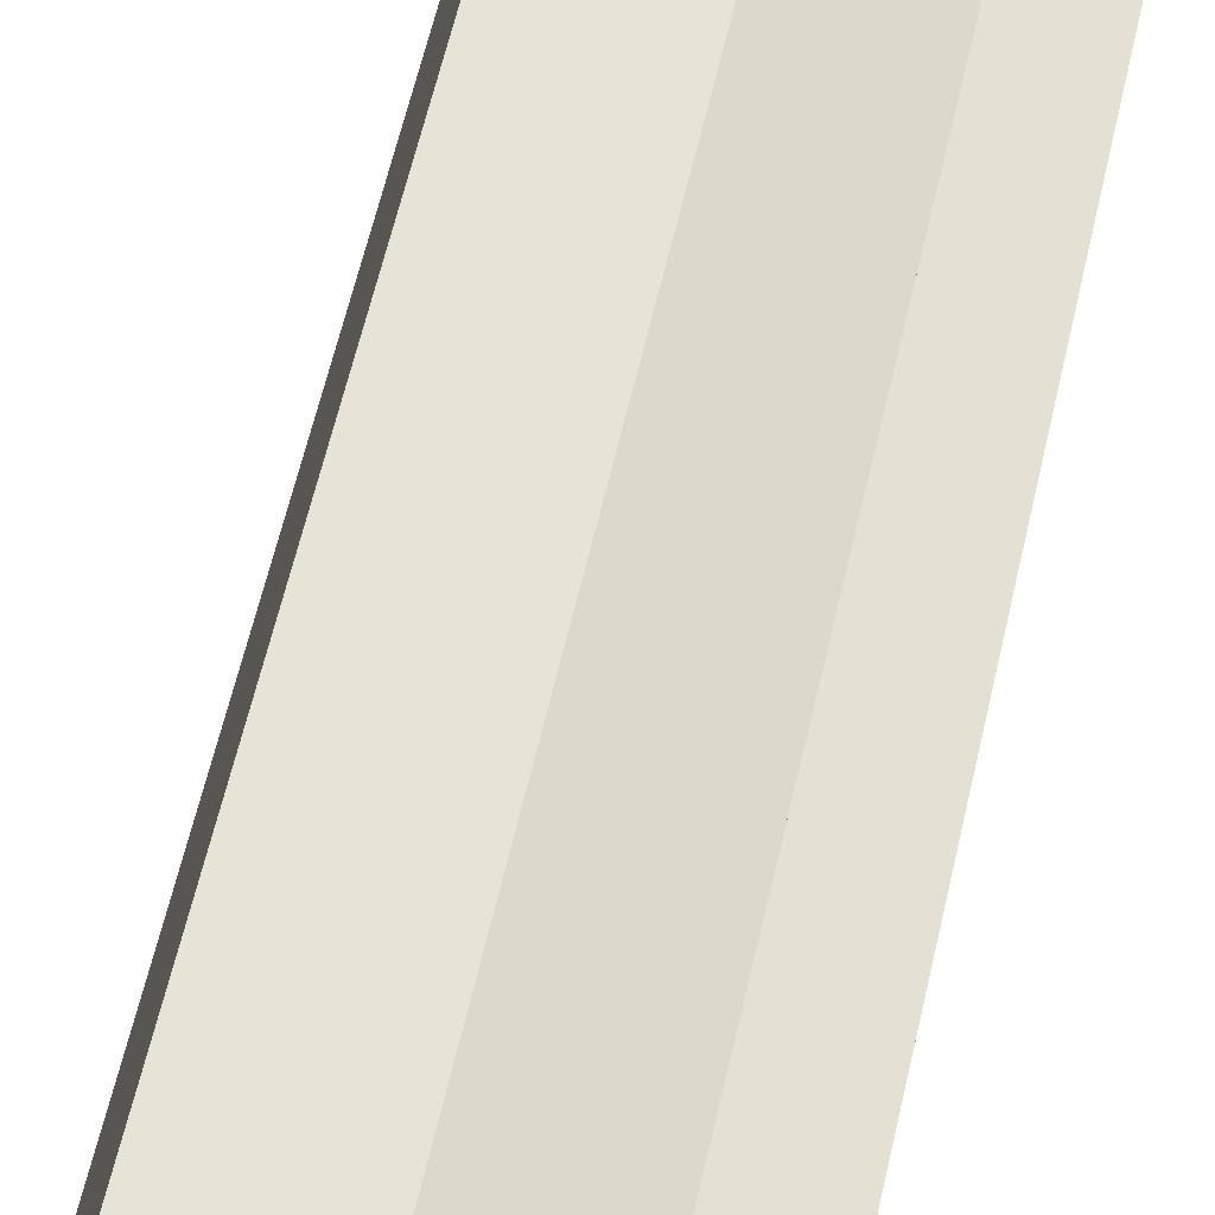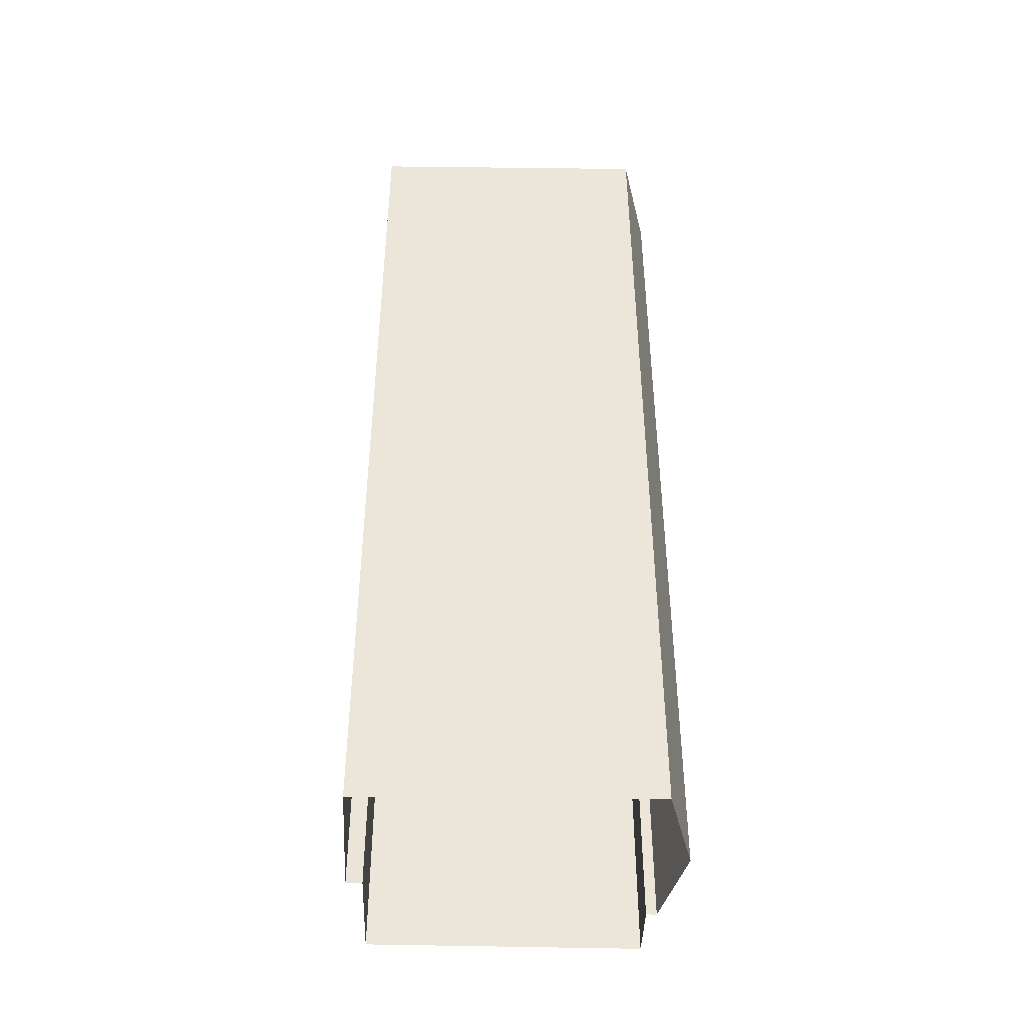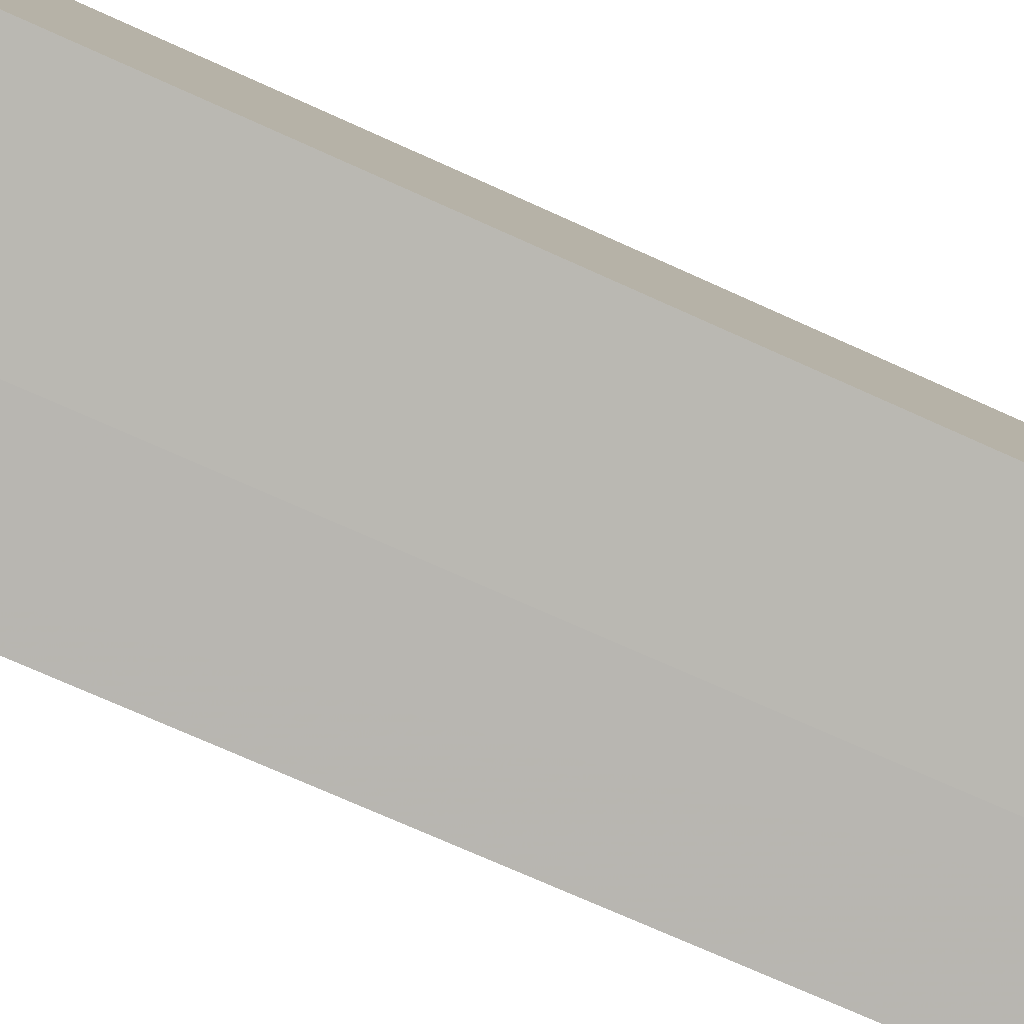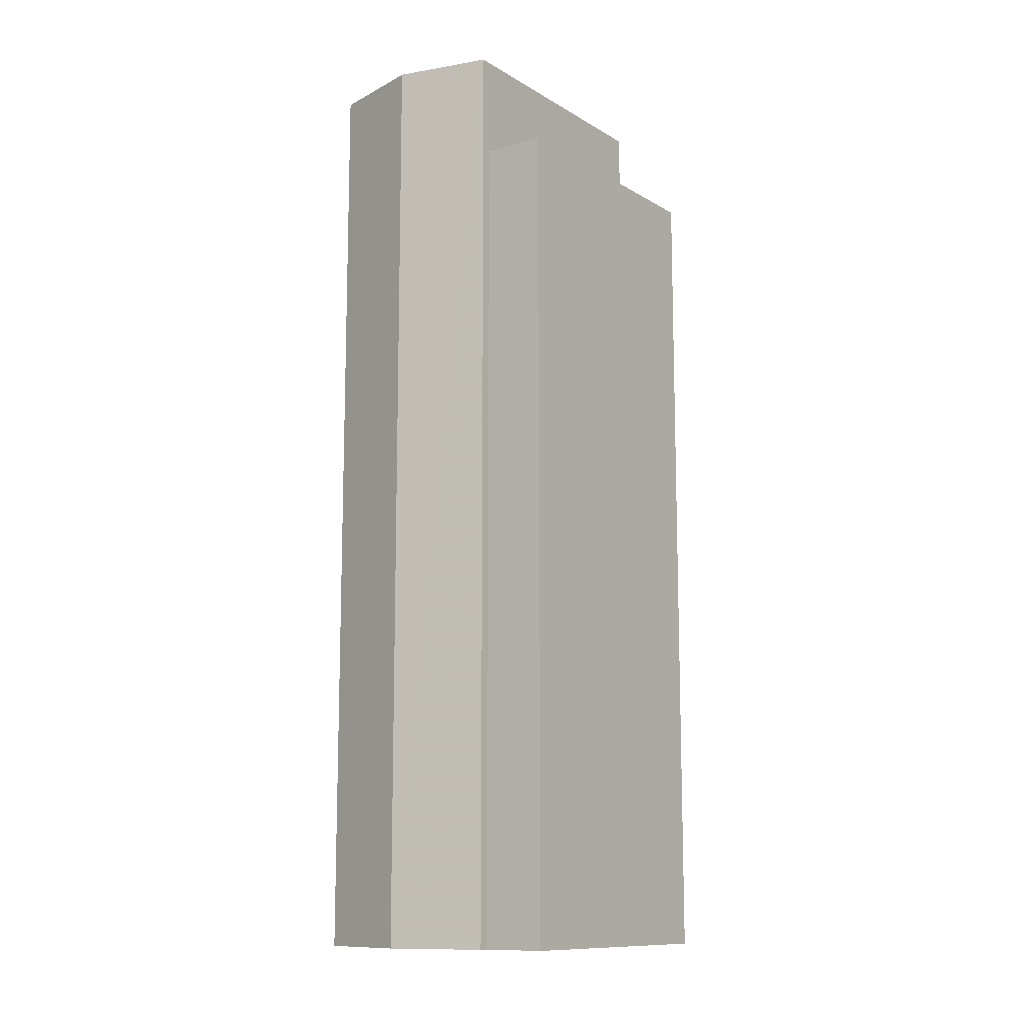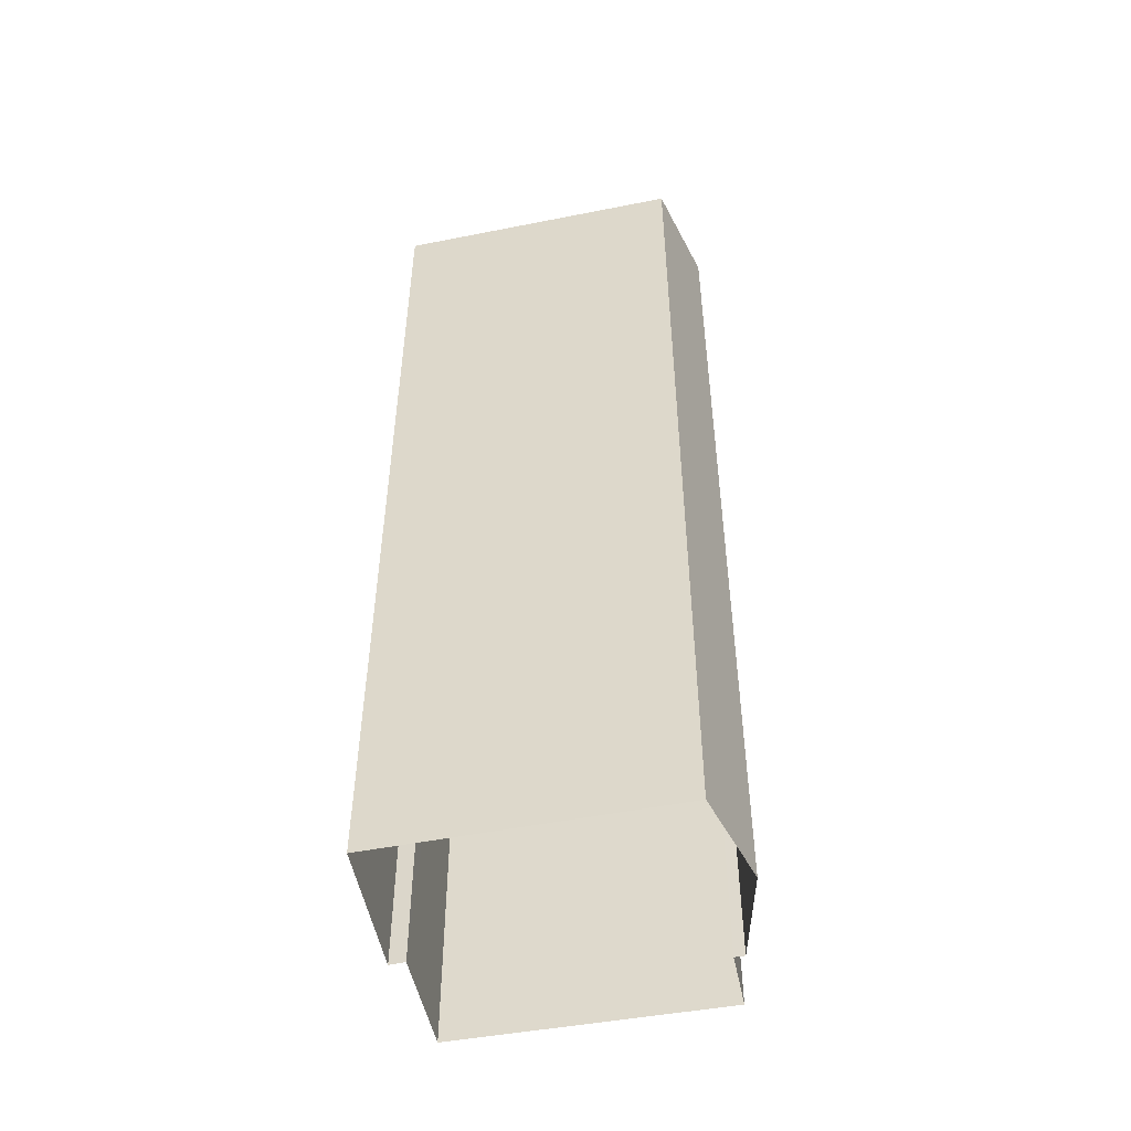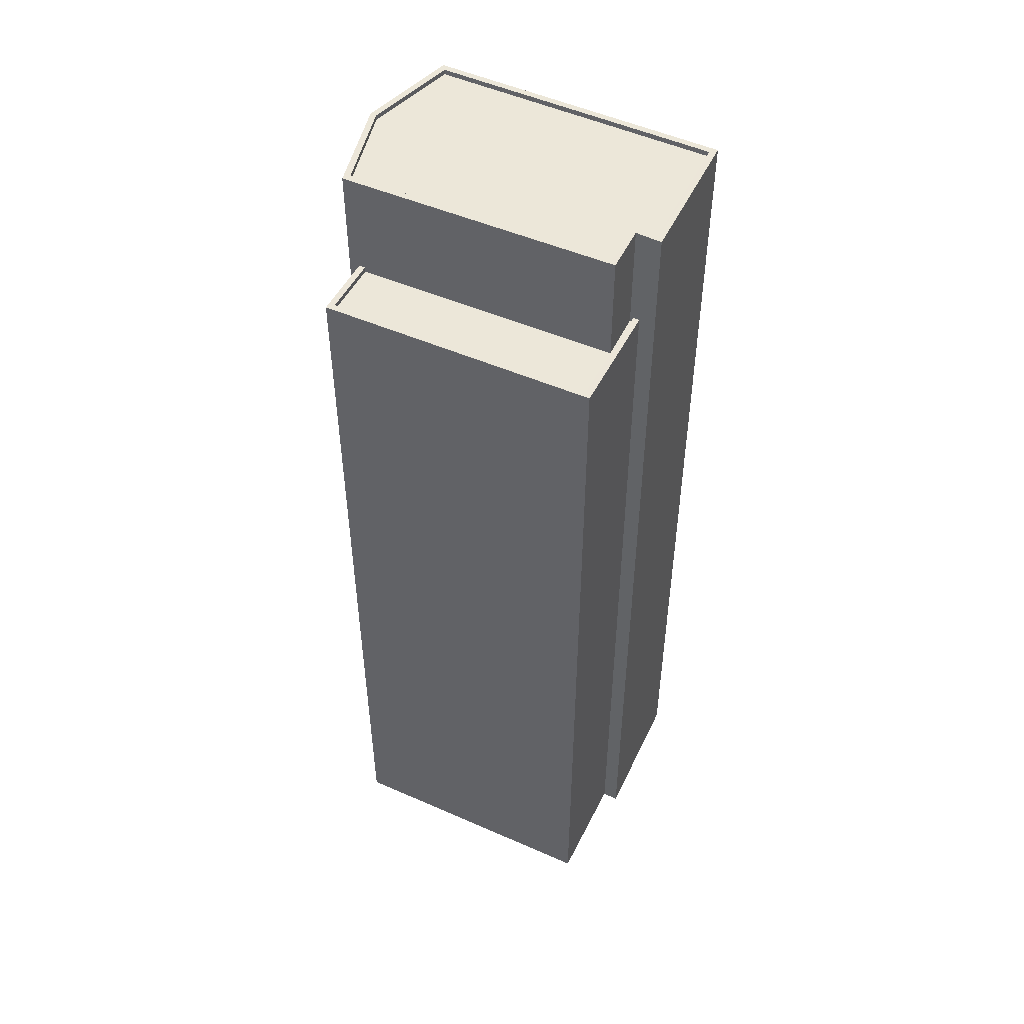
<metadata>
{"format":"obj","ext":"obj","renderer":"f3d","projection":"perspective","resolution":1024,"background":"white","views":[{"elev":60.9,"azim":-167.1,"up":"+Y"},{"elev":-43.5,"azim":102.0,"up":"+Z"},{"elev":-68.4,"azim":65.1,"up":"+Y"},{"elev":-11.6,"azim":-130.2,"up":"+Z"},{"elev":-50.2,"azim":115.1,"up":"+Z"},{"elev":49.7,"azim":-50.3,"up":"+Z"}]}
</metadata>
<code>
v -1.168e+04 -3.445e+04 35.01
v -1.168e+04 -3.443e+04 35.01
v -1.167e+04 -3.444e+04 35.01
v -1.168e+04 -3.445e+04 35.01
v -1.168e+04 -3.443e+04 35.01
v -1.169e+04 -3.445e+04 35.01
v -1.169e+04 -3.443e+04 35.01
v -1.169e+04 -3.443e+04 35.01
v -1.169e+04 -3.443e+04 35.01
v -1.168e+04 -3.444e+04 74.94
v -1.168e+04 -3.445e+04 74.94
v -1.169e+04 -3.445e+04 74.94
v -1.169e+04 -3.443e+04 74.94
v -1.168e+04 -3.444e+04 74.94
v -1.169e+04 -3.443e+04 74.94
v -1.169e+04 -3.443e+04 75.19
v -1.169e+04 -3.443e+04 75.19
v -1.169e+04 -3.443e+04 75.19
v -1.168e+04 -3.444e+04 75.19
v -1.169e+04 -3.445e+04 75.19
v -1.168e+04 -3.445e+04 75.19
v -1.169e+04 -3.443e+04 75.19
v -1.169e+04 -3.445e+04 75.19
v -1.168e+04 -3.444e+04 80.12
v -1.168e+04 -3.445e+04 80.12
v -1.168e+04 -3.445e+04 80.12
v -1.168e+04 -3.443e+04 80.12
v -1.168e+04 -3.443e+04 80.12
v -1.168e+04 -3.443e+04 80.12
v -1.168e+04 -3.443e+04 80.12
v -1.167e+04 -3.444e+04 80.13
v -1.168e+04 -3.444e+04 80.12
v -1.168e+04 -3.444e+04 80.13
v -1.168e+04 -3.444e+04 79.88
v -1.168e+04 -3.443e+04 79.87
v -1.168e+04 -3.444e+04 79.87
v -1.168e+04 -3.445e+04 79.87
v -1.168e+04 -3.443e+04 79.87
v -1.169e+04 -3.443e+04 79.87
v -1.168e+04 -3.444e+04 79.87
v -1.168e+04 -3.444e+04 80.12
v -1.168e+04 -3.445e+04 80.12
v -1.169e+04 -3.443e+04 80.12
v -1.169e+04 -3.443e+04 80.12
f 1 2 3
f 3 4 1
f 1 5 2
f 6 7 8
f 6 8 1
f 8 9 5
f 1 8 5
f 10 11 12
f 12 11 13
f 10 14 11
f 13 11 15
f 16 17 18
f 19 20 21
f 17 22 18
f 21 20 23
f 18 22 23
f 20 18 23
f 24 25 26
f 27 28 29
f 30 29 28
f 25 31 26
f 32 24 26
f 30 33 31
f 33 30 28
f 26 31 33
f 34 35 36
f 37 34 36
f 35 38 36
f 36 38 39
f 36 39 40
f 32 41 24
f 24 41 42
f 42 41 43
f 29 44 27
f 43 44 29
f 41 44 43
f 10 20 19
f 10 12 20
f 18 12 13
f 18 20 12
f 15 18 13
f 15 16 18
f 22 7 6
f 23 22 6
f 8 7 22
f 17 8 22
f 23 6 1
f 21 23 1
f 19 24 14
f 24 21 25
f 25 21 4
f 10 19 14
f 4 21 1
f 24 19 21
f 30 3 2
f 30 31 3
f 3 25 4
f 3 31 25
f 15 11 16
f 8 17 9
f 11 42 16
f 9 17 43
f 16 42 43
f 17 16 43
f 43 5 9
f 43 29 5
f 29 2 5
f 29 30 2
f 42 14 24
f 42 11 14
f 27 38 35
f 28 27 35
f 28 35 34
f 33 28 34
f 26 34 37
f 26 33 34
f 32 37 36
f 32 26 37
f 41 36 40
f 41 32 36
f 44 40 39
f 44 41 40
f 44 39 38
f 27 44 38

</code>
